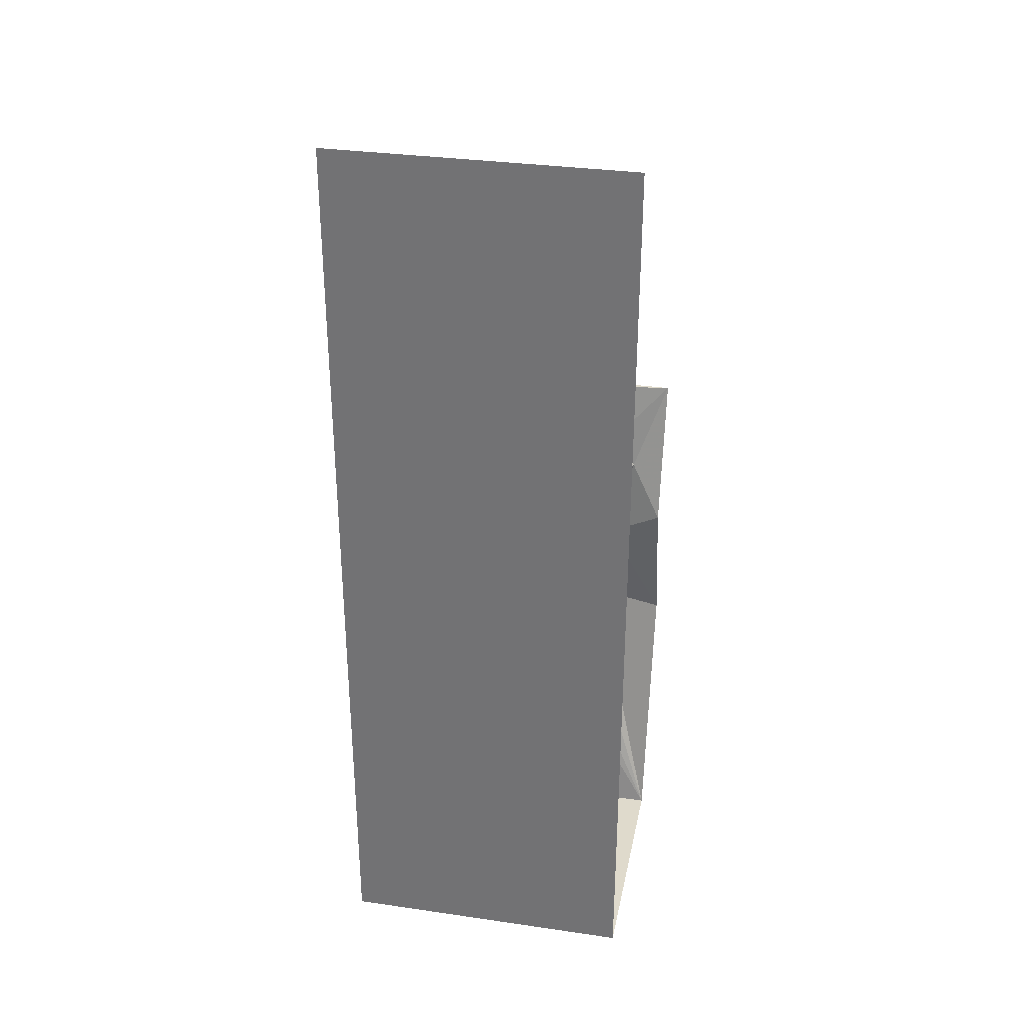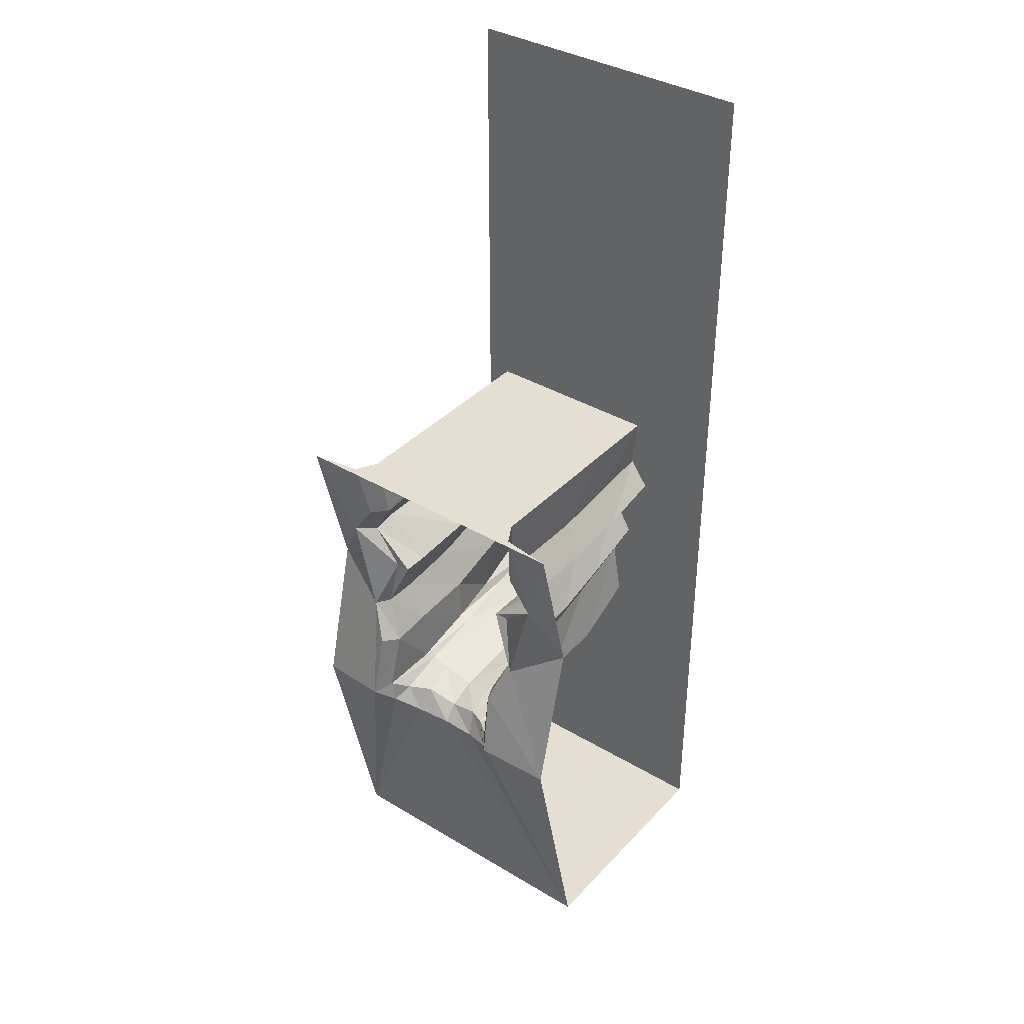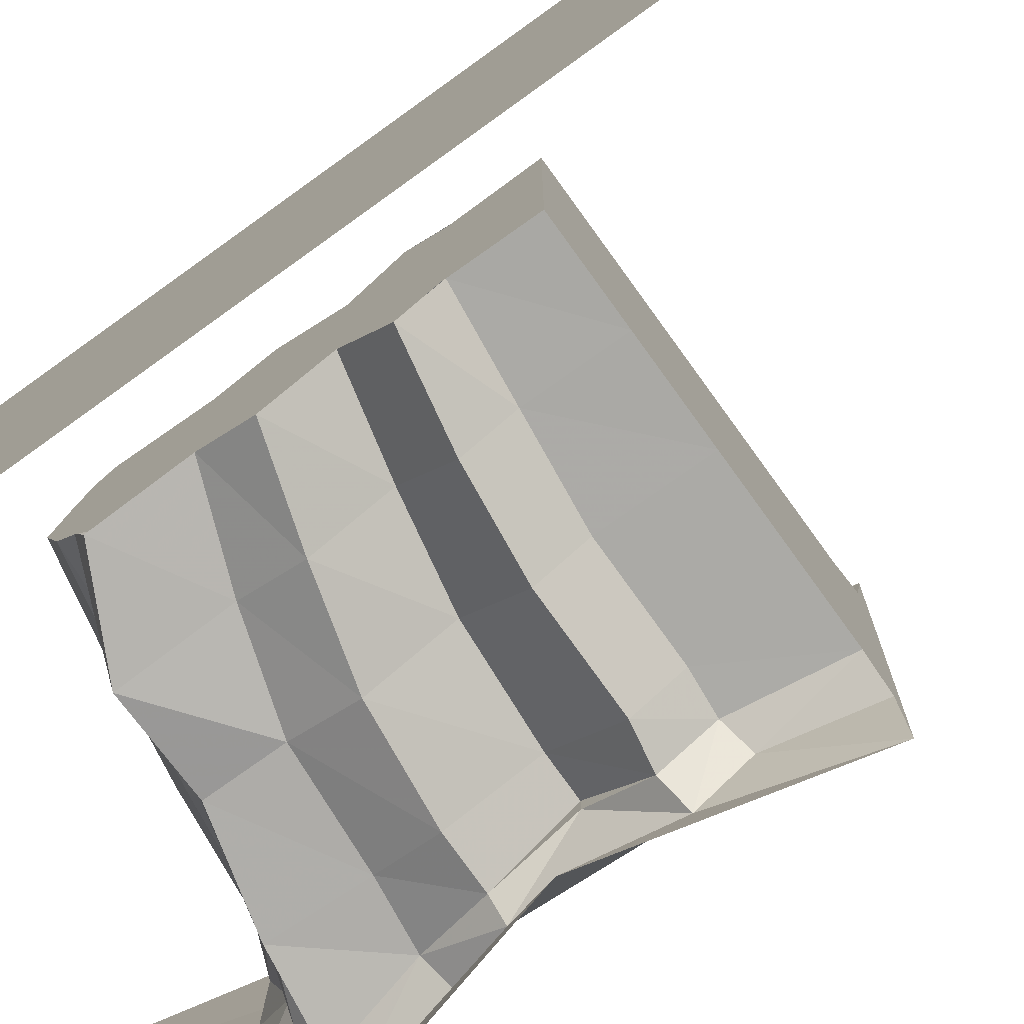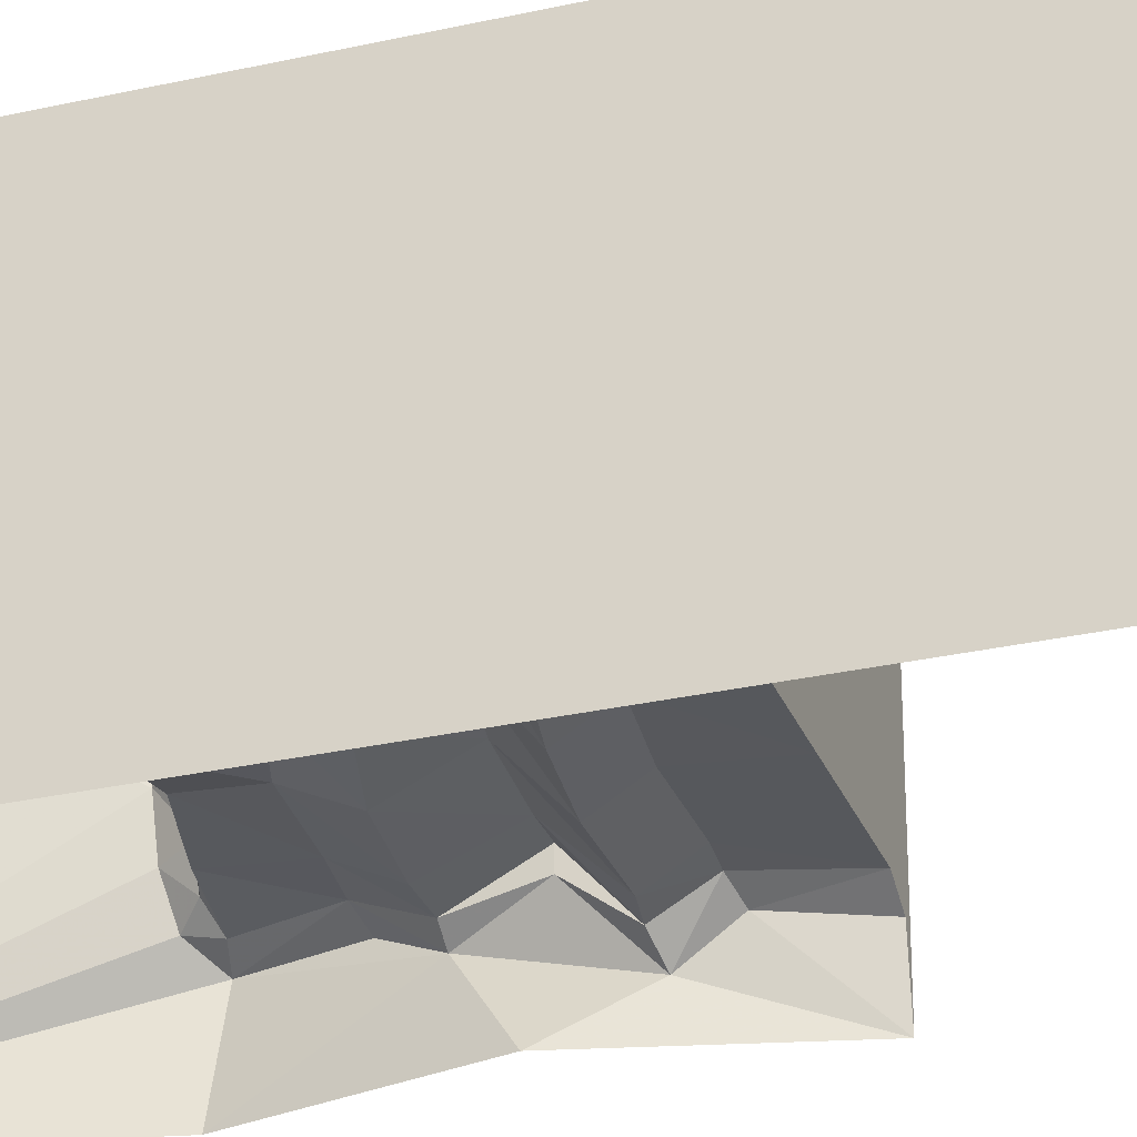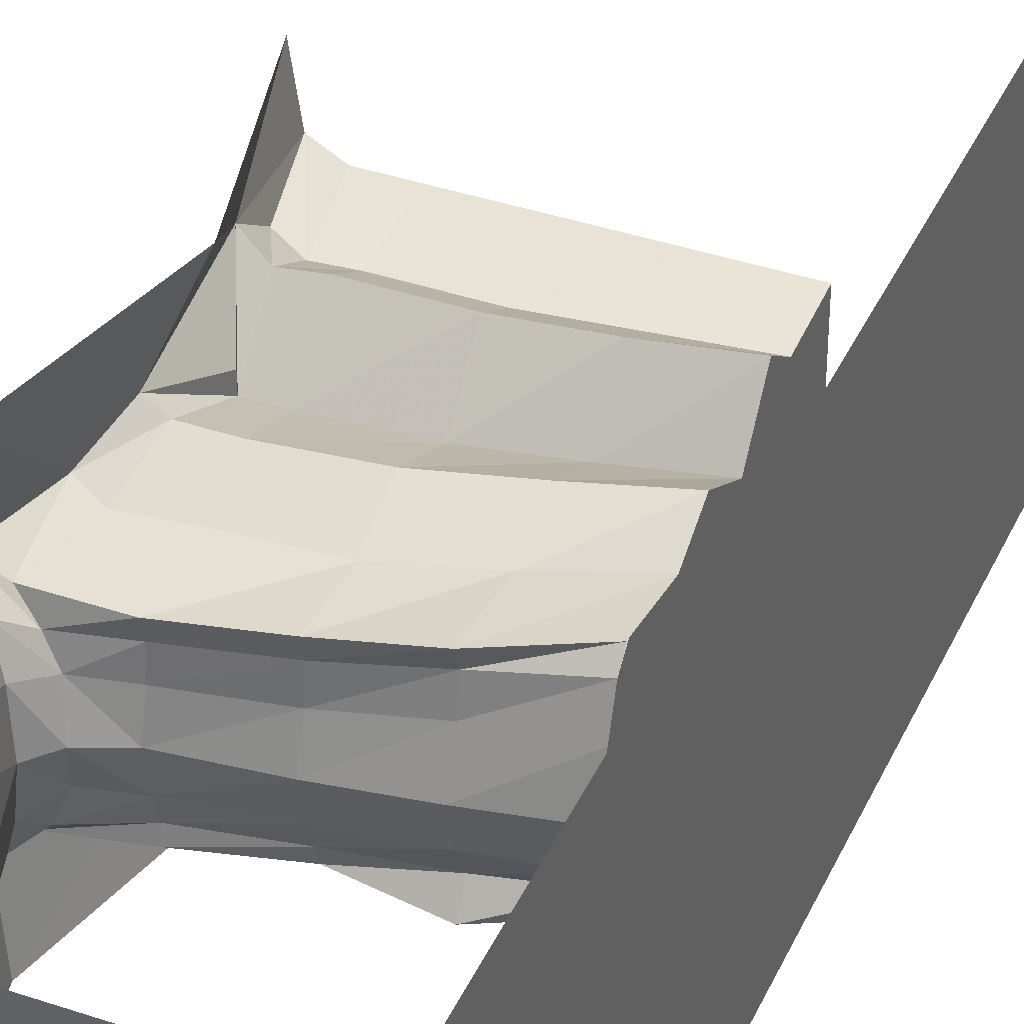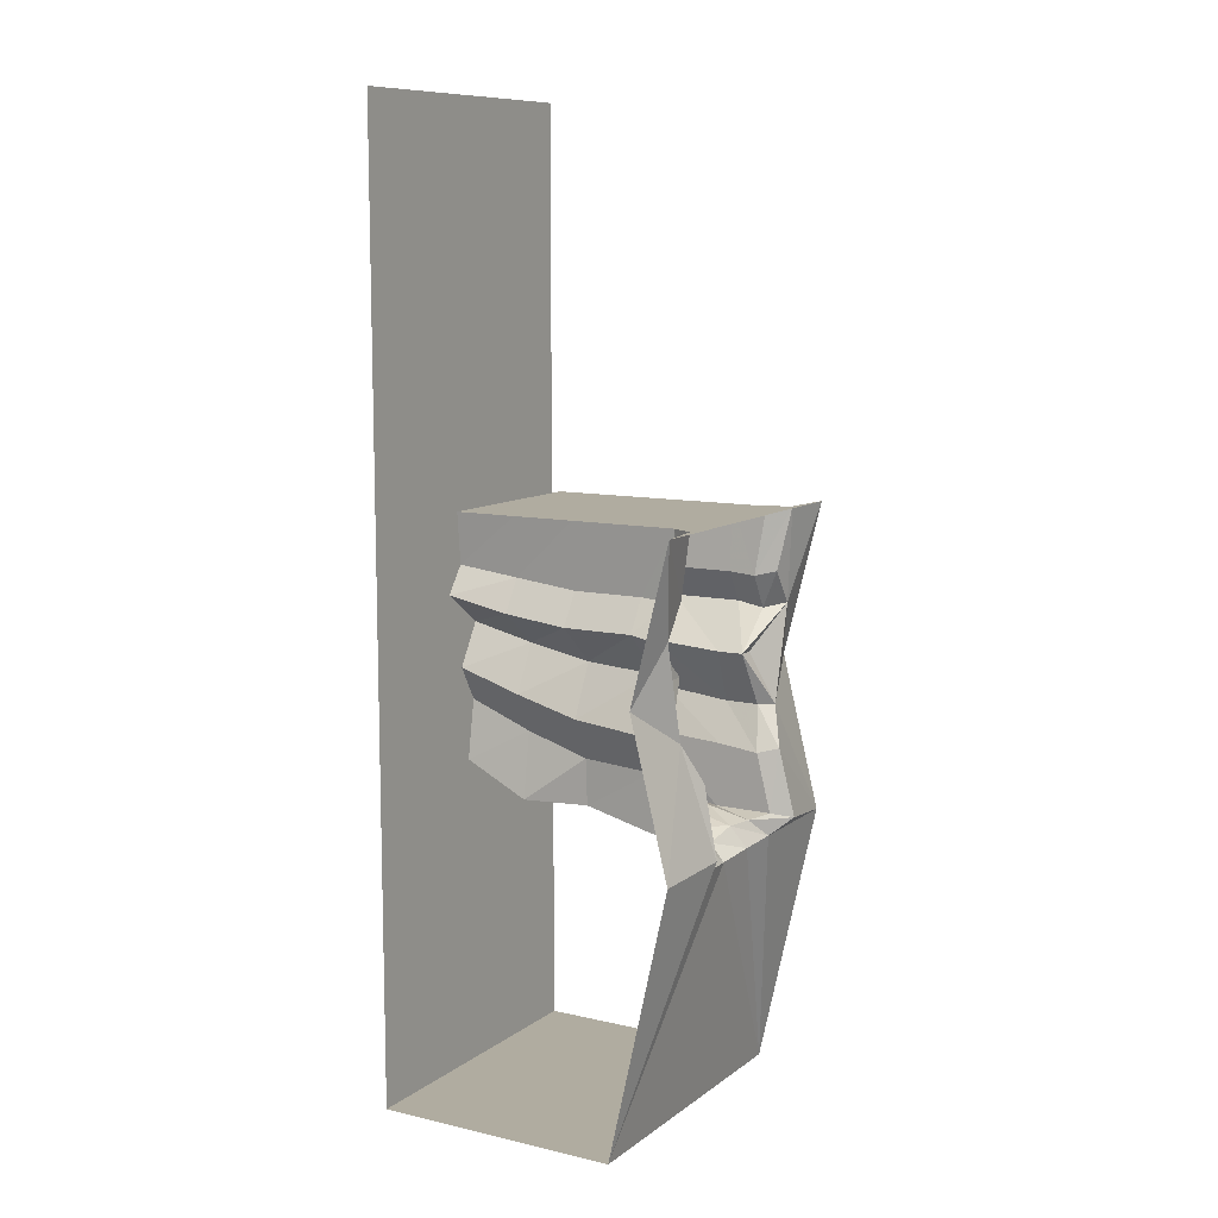
<metadata>
{"format":"obj","ext":"obj","renderer":"f3d","projection":"perspective","resolution":1024,"background":"white","views":[{"elev":32.5,"azim":101.4,"up":"+Y"},{"elev":37.4,"azim":-52.6,"up":"+Y"},{"elev":-78.9,"azim":125.8,"up":"+Z"},{"elev":-29.4,"azim":108.6,"up":"+Z"},{"elev":39.3,"azim":22.8,"up":"+Z"},{"elev":10.0,"azim":-149.7,"up":"+Y"}]}
</metadata>
<code>
o object/cave_entrance/25
v -61 0 -43
v -52 0 -38
v -52 0 38
v -61 0 43
v -64 0 64
v -64 0 -64
v -56 -26 -40
v -48 -28 -36
v -37 -27 -36
v -37 0 -38
v -37 0 38
v -48 -28 36
v -56 -26 40
v -56 -40 50
v -48 -64 64
v -56 -80 40
v -64 -128 64
v -62 -96 32
v -68 -124 34
v -60 -131 27
v -39 -240 64
v -56 -134 16
v -54 -136 0
v -39 -240 0
v 64 -240 64
v -39 -240 -64
v 64 -240 -64
v 64 160 64
v 64 160 -64
v -8 0 -38
v -8 0 38
v -37 -27 36
v -48 -42 44
v -48 -58 26
v -48 -58 32
v -50 -80 36
v -54 -98 28
v -60 -122 28
v -54 -124 21
v -50 -125 13
v -48 -129 0
v -50 -125 -13
v -56 -135 -15
v 18 0 -38
v 18 0 38
v -8 -27 36
v -37 -40 44
v -37 -58 26
v -36 -80 36
v -37 -96 28
v -36 -122 28
v -36 -120 21
v -36 -121 12
v -36 -124 0
v -36 -121 -14
v -54 -126 -23
v -60 -132 -27
v -68 -125 -33
v -64 -128 -64
v -56 -80 -40
v -48 -64 -64
v -56 -40 -50
v -48 -42 -44
v -37 -40 -44
v -8 -40 -44
v -8 -27 -36
v 18 -24 -36
v 44 -21 -36
v 44 0 -38
v 44 0 38
v 18 -24 36
v -8 -40 44
v -8 -56 26
v -8 -77 36
v -8 -94 28
v -8 -118 30
v -8 -116 23
v -8 -117 13
v -8 -121 0
v -8 -117 -14
v -36 -119 -22
v -60 -123 -29
v -54 -98 -28
v -62 -96 -32
v -50 -80 -36
v -48 -58 -32
v -48 -58 -26
v -37 -58 -26
v -8 -56 -26
v 18 -51 -26
v 18 -37 -44
v 44 -32 -44
v 44 -105 0
v 44 -101 0
v 44 -99 -32
v 44 -103 -23
v 44 -108 -15
v 44 -112 0
v 44 -108 15
v 44 -104 27
v 44 -99 32
v 44 -76 28
v 44 -98 0
v 44 -76 -28
v 44 -69 0
v 44 -62 -36
v 18 -70 -36
v 18 -86 -28
v 44 -100 -32
v 18 -113 -32
v 18 -108 -24
v 18 -113 -14
v 18 -117 0
v 18 -112 15
v 18 -110 25
v 44 -100 32
v 18 -113 32
v 18 -86 28
v 44 -62 36
v 44 -45 26
v 44 -56 0
v 44 -45 -26
v -8 -77 -36
v -8 -94 -28
v -8 -113 -27
v -8 -114 -22
v 18 -70 36
v 18 -51 26
v 44 -32 44
v 44 -34 0
v 44 -19 0
v 44 -22 -36
v 44 -22 36
v 44 0 0
v -36 -80 -36
v -37 -96 -28
v -36 -120 -27
v 18 -37 44
v 44 -21 36
f 1 2 3
f 1 3 4
f 1 4 5
f 1 5 6
f 1 6 7
f 1 7 2
f 2 7 8
f 2 8 9
f 2 9 10
f 2 10 11
f 2 11 3
f 3 11 12
f 3 12 4
f 4 12 13
f 4 13 14
f 4 14 5
f 5 14 15
f 15 14 16
f 15 16 17
f 17 16 18
f 17 18 19
f 17 19 20
f 17 20 21
f 21 20 22
f 21 22 23
f 21 23 24
f 21 24 25
f 25 24 26
f 25 26 27
f 25 27 28
f 28 27 29
f 10 30 31
f 10 31 11
f 11 31 32
f 11 32 12
f 12 32 33
f 12 33 13
f 13 33 14
f 14 33 34
f 14 34 35
f 14 35 16
f 16 35 34
f 16 34 36
f 16 36 18
f 18 36 37
f 18 37 38
f 18 38 19
f 19 38 39
f 19 39 20
f 20 39 40
f 20 40 22
f 22 40 41
f 22 41 23
f 23 41 42
f 23 42 43
f 23 43 26
f 23 26 24
f 30 44 45
f 30 45 31
f 31 45 46
f 31 46 32
f 32 46 47
f 32 47 33
f 33 47 34
f 34 47 48
f 34 48 36
f 36 48 49
f 36 49 37
f 37 49 50
f 37 50 38
f 38 50 51
f 38 51 39
f 39 51 52
f 39 52 40
f 40 52 53
f 40 53 54
f 40 54 41
f 41 54 55
f 41 55 42
f 42 55 56
f 42 56 43
f 43 56 57
f 43 57 26
f 26 57 58
f 26 58 59
f 59 58 60
f 59 60 61
f 61 60 62
f 61 62 6
f 6 62 7
f 7 62 8
f 8 62 63
f 8 63 64
f 8 64 9
f 9 64 65
f 9 65 66
f 9 66 10
f 10 66 30
f 30 66 67
f 30 67 44
f 44 67 68
f 44 68 69
f 44 69 70
f 44 70 45
f 45 70 71
f 45 71 46
f 46 71 72
f 46 72 47
f 47 72 48
f 48 72 73
f 48 73 49
f 49 73 74
f 49 74 50
f 50 74 75
f 50 75 51
f 51 75 76
f 51 76 52
f 52 76 77
f 52 77 53
f 53 77 78
f 53 78 54
f 54 78 79
f 54 79 55
f 55 79 80
f 55 80 81
f 55 81 56
f 56 81 82
f 56 82 57
f 57 82 58
f 58 82 83
f 58 83 84
f 58 84 60
f 60 84 83
f 60 83 85
f 60 85 86
f 60 86 62
f 62 86 63
f 63 86 87
f 63 87 88
f 63 88 64
f 64 88 89
f 64 89 65
f 65 89 90
f 65 90 91
f 65 91 66
f 66 91 67
f 67 91 92
f 67 92 68
f 93 94 95
f 93 95 96
f 93 96 97
f 93 97 98
f 93 98 99
f 93 99 100
f 93 100 94
f 94 100 101
f 94 101 102
f 94 102 103
f 94 103 95
f 95 103 104
f 104 103 105
f 104 105 106
f 104 106 107
f 104 107 108
f 104 108 109
f 109 108 110
f 109 110 96
f 96 110 111
f 96 111 97
f 97 111 112
f 97 112 98
f 98 112 113
f 98 113 99
f 99 113 114
f 99 114 100
f 100 114 115
f 100 115 116
f 116 115 117
f 116 117 102
f 102 117 118
f 102 118 119
f 102 119 103
f 103 119 105
f 105 119 120
f 105 120 121
f 105 121 106
f 106 121 122
f 106 122 90
f 106 90 107
f 107 90 89
f 107 89 123
f 107 123 108
f 108 123 124
f 108 124 110
f 110 124 125
f 110 125 111
f 111 125 126
f 111 126 112
f 112 126 80
f 112 80 113
f 113 80 79
f 113 79 114
f 114 79 78
f 114 78 115
f 115 78 77
f 115 77 117
f 117 77 76
f 117 76 118
f 118 76 75
f 118 75 127
f 118 127 119
f 119 127 120
f 120 127 128
f 120 128 129
f 120 129 121
f 121 129 130
f 121 130 122
f 122 130 92
f 122 92 91
f 122 91 90
f 131 132 92
f 131 92 130
f 131 130 133
f 131 133 70
f 131 70 134
f 131 134 132
f 132 134 69
f 130 129 133
f 123 89 88
f 123 88 135
f 123 135 124
f 124 135 136
f 124 136 125
f 125 136 137
f 125 137 126
f 126 137 81
f 126 81 80
f 86 85 87
f 87 85 135
f 87 135 88
f 136 135 85
f 136 85 83
f 136 83 137
f 137 83 82
f 137 82 81
f 72 71 138
f 72 138 73
f 73 138 128
f 73 128 74
f 74 128 127
f 74 127 75
f 71 70 139
f 71 139 138
f 138 139 129
f 138 129 128

</code>
